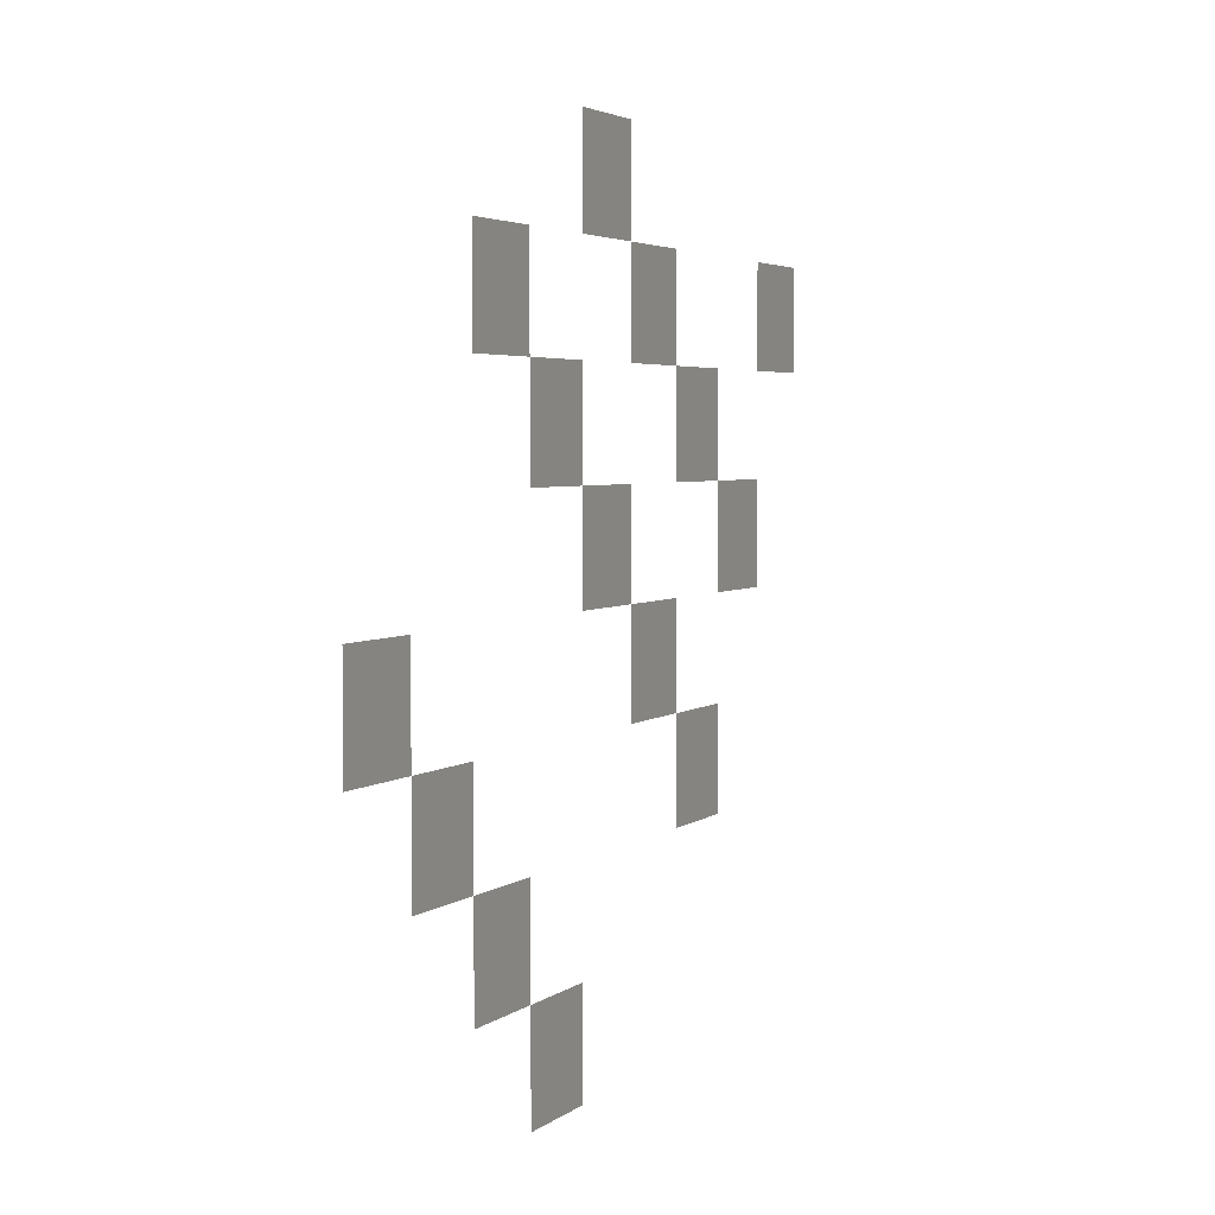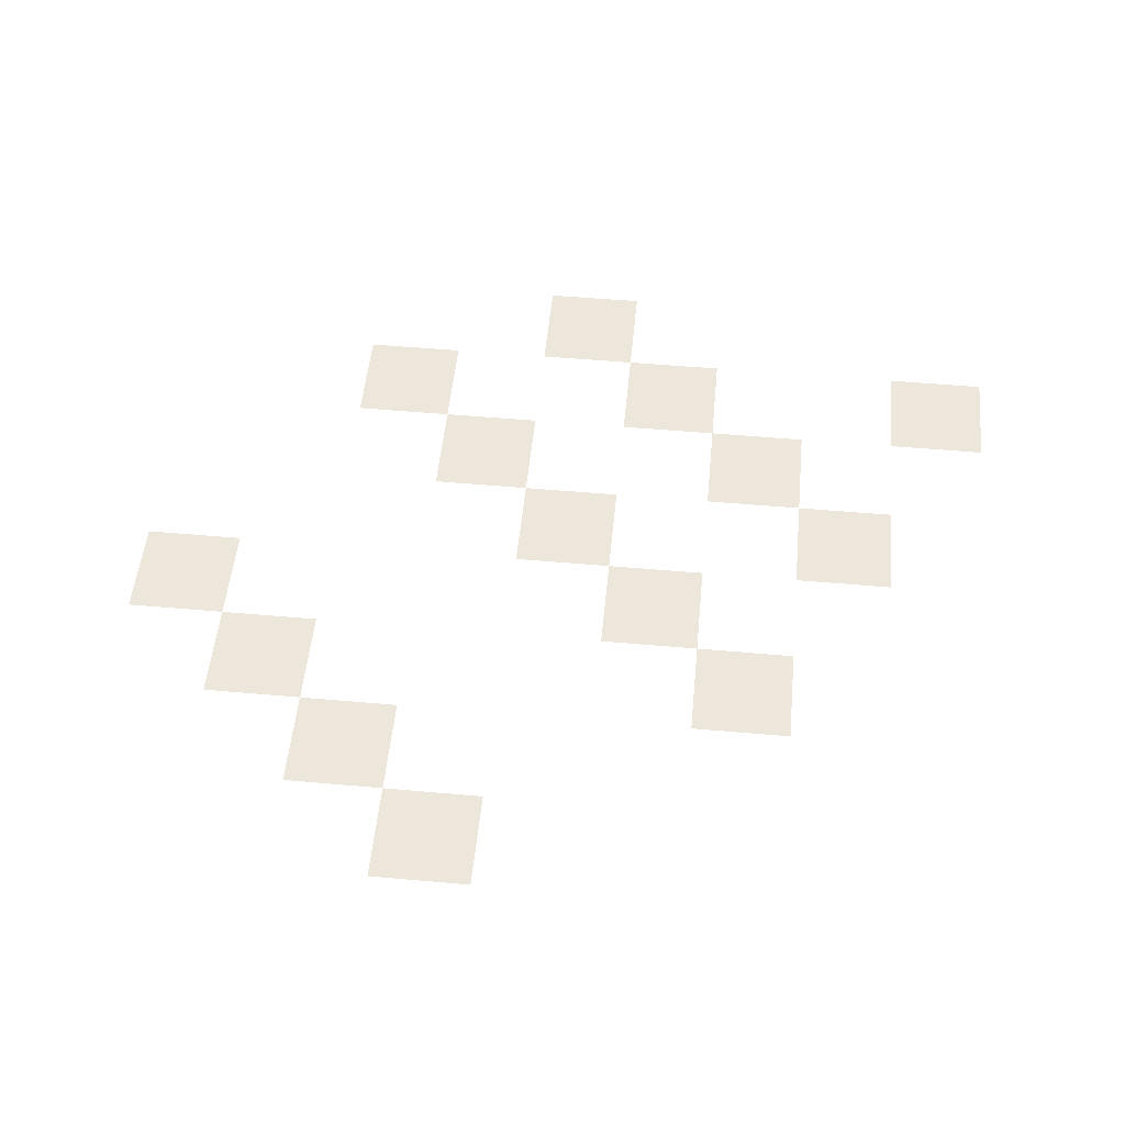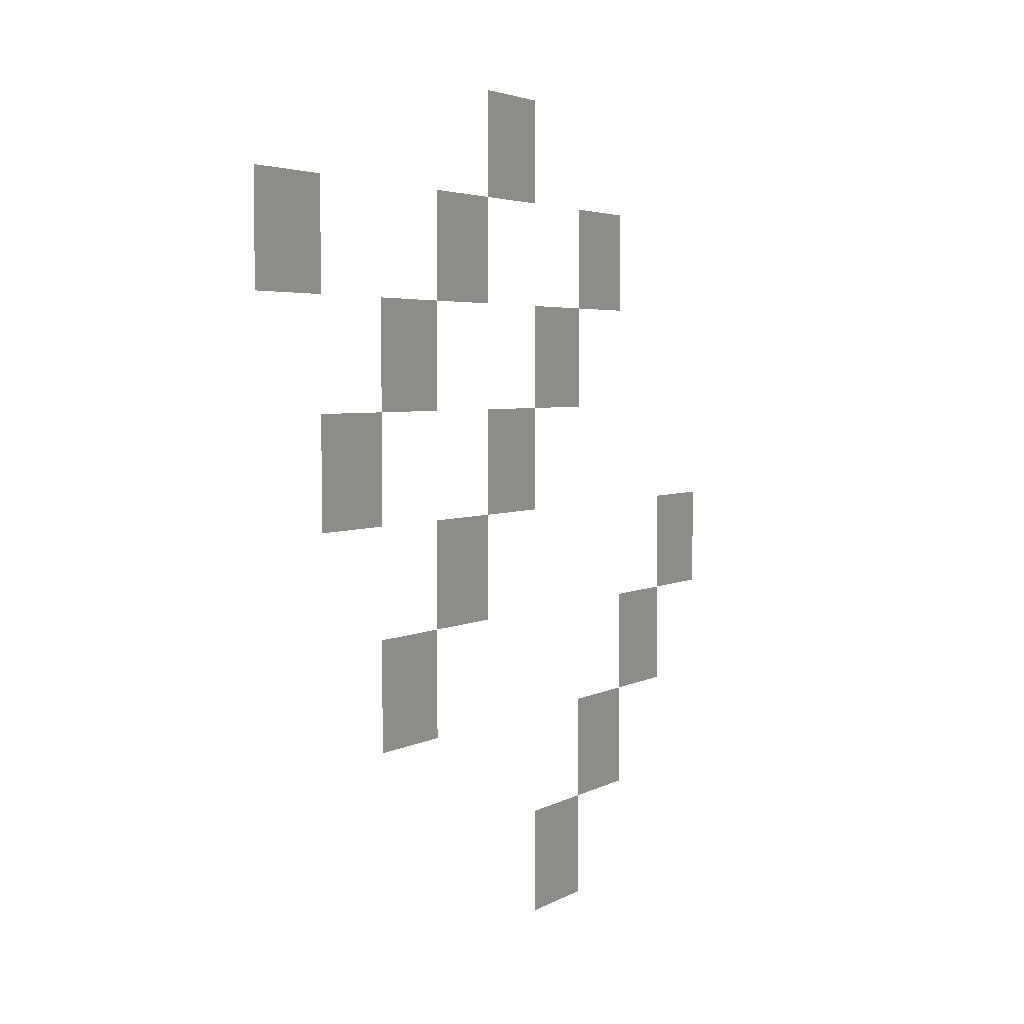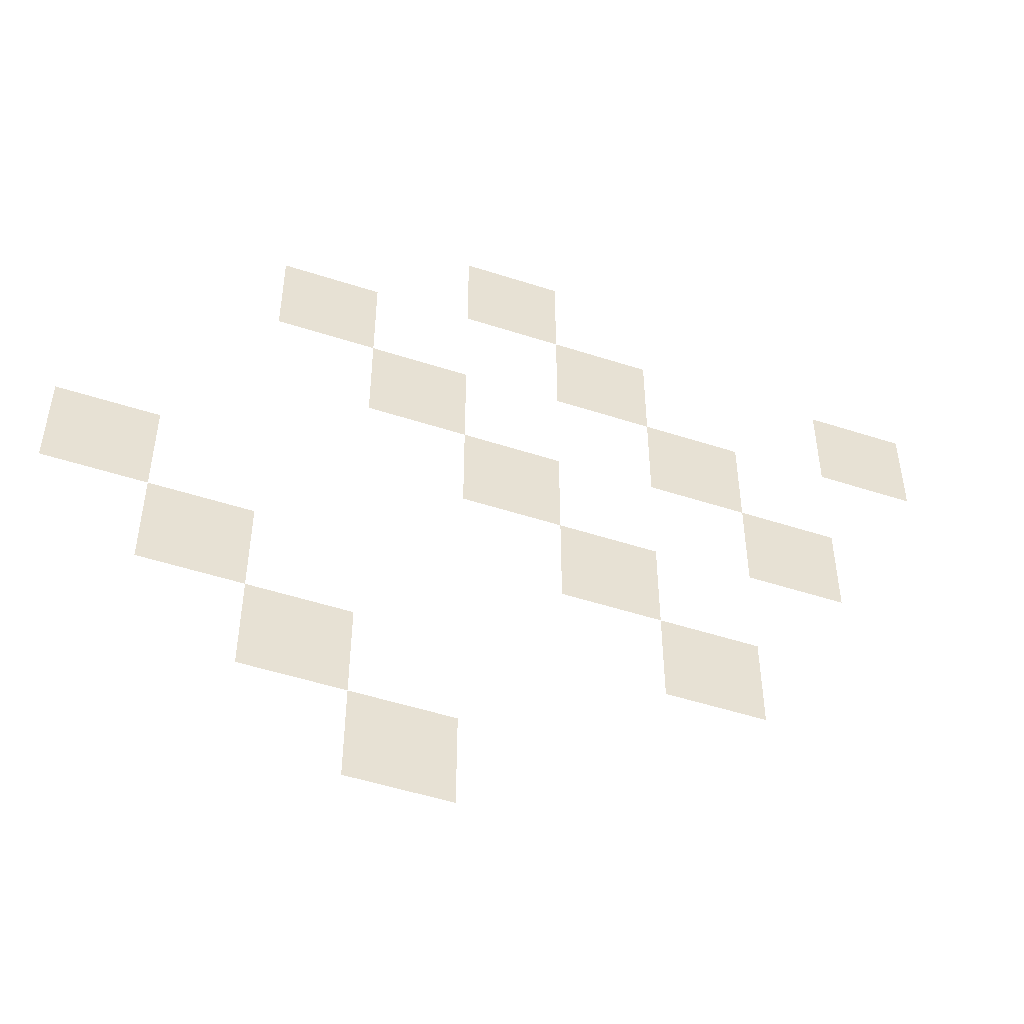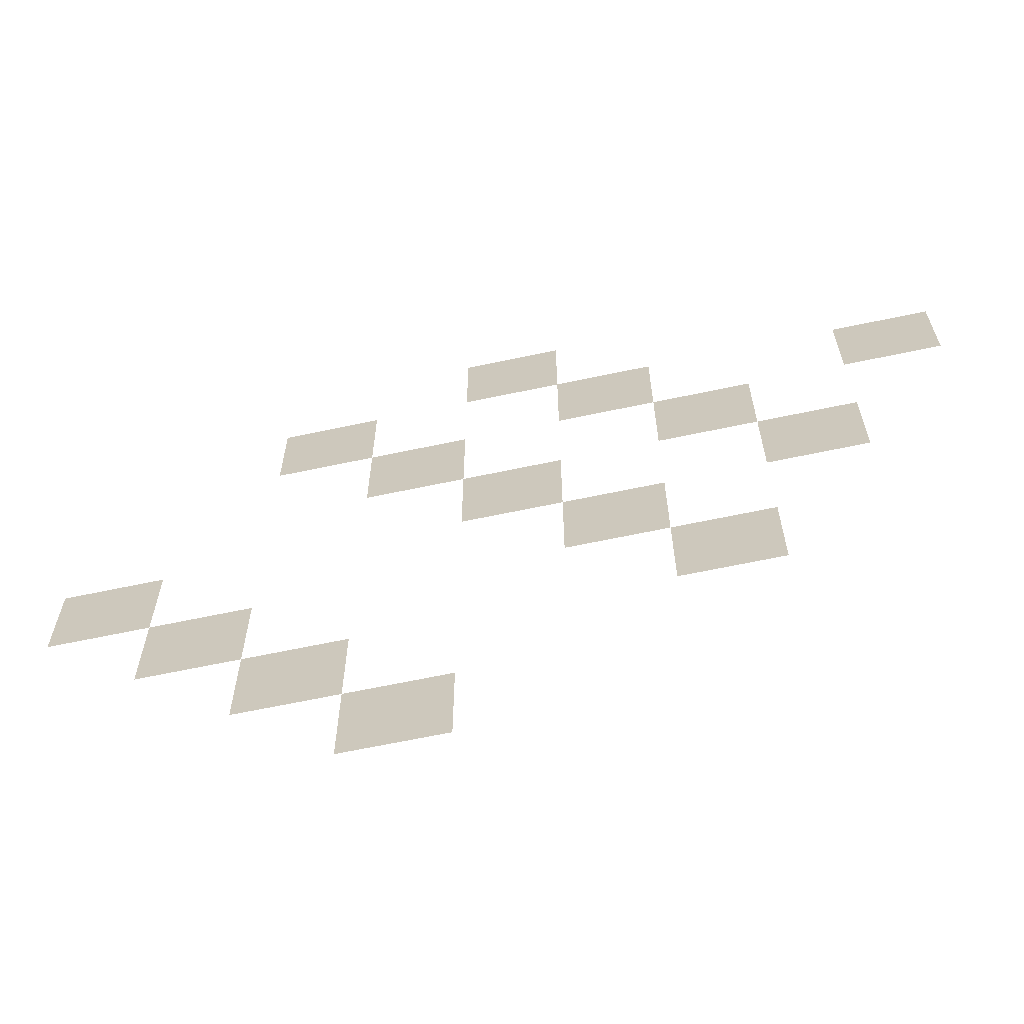
<metadata>
{"format":"obj","ext":"obj","renderer":"f3d","projection":"perspective","resolution":1024,"background":"white","views":[{"elev":3.4,"azim":-66.7,"up":"+Y"},{"elev":51.8,"azim":5.5,"up":"+Z"},{"elev":3.3,"azim":117.1,"up":"+Y"},{"elev":-50.2,"azim":-19.7,"up":"+Y"},{"elev":-64.7,"azim":12.1,"up":"+Y"}]}
</metadata>
<code>
v -3072 -768 0
v -3328 -768 0
v -3328 -512 0
v -3072 -512 0
v -2048 -1024 0
v -2304 -1024 0
v -2304 -768 0
v -2048 -768 0
v -2816 -1024 0
v -3072 -1024 0
v -3072 -768 0
v -2816 -768 0
v -3584 -1024 0
v -3840 -1024 0
v -3840 -768 0
v -3584 -768 0
v -2560 -1280 0
v -2816 -1280 0
v -2816 -1024 0
v -2560 -1024 0
v -3328 -1280 0
v -3584 -1280 0
v -3584 -1024 0
v -3328 -1024 0
v -2304 -1536 0
v -2560 -1536 0
v -2560 -1280 0
v -2304 -1280 0
v -3072 -1536 0
v -3328 -1536 0
v -3328 -1280 0
v -3072 -1280 0
v -2816 -1792 0
v -3072 -1792 0
v -3072 -1536 0
v -2816 -1536 0
v -4096 -1792 0
v -4352 -1792 0
v -4352 -1536 0
v -4096 -1536 0
v -2560 -2048 0
v -2816 -2048 0
v -2816 -1792 0
v -2560 -1792 0
v -3840 -2048 0
v -4096 -2048 0
v -4096 -1792 0
v -3840 -1792 0
v -3584 -2304 0
v -3840 -2304 0
v -3840 -2048 0
v -3584 -2048 0
v -3328 -2560 0
v -3584 -2560 0
v -3584 -2304 0
v -3328 -2304 0
g GrassMap1_mesh_0007
f 1 2 3 4
f 5 6 7 8
f 9 10 11 12
f 13 14 15 16
f 17 18 19 20
f 21 22 23 24
f 25 26 27 28
f 29 30 31 32
f 33 34 35 36
f 37 38 39 40
f 41 42 43 44
f 45 46 47 48
f 49 50 51 52
f 53 54 55 56

</code>
